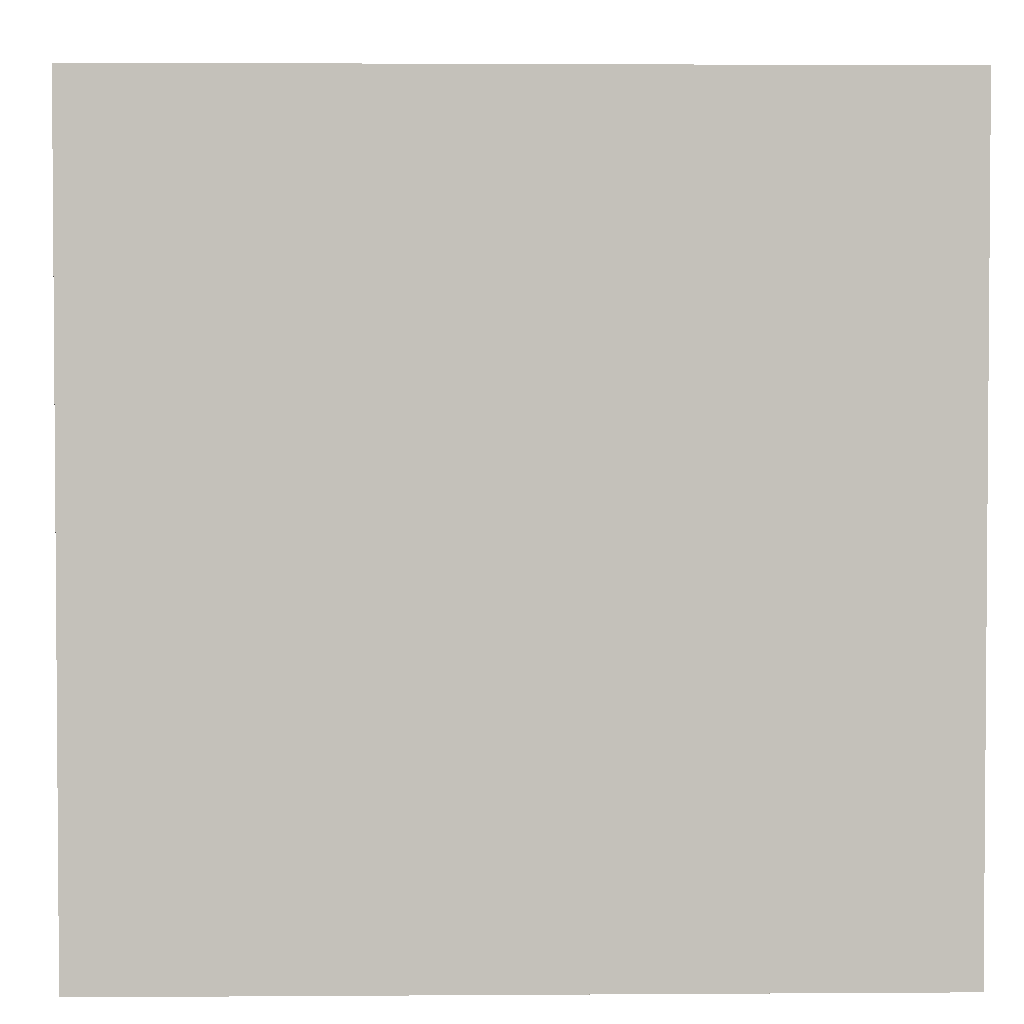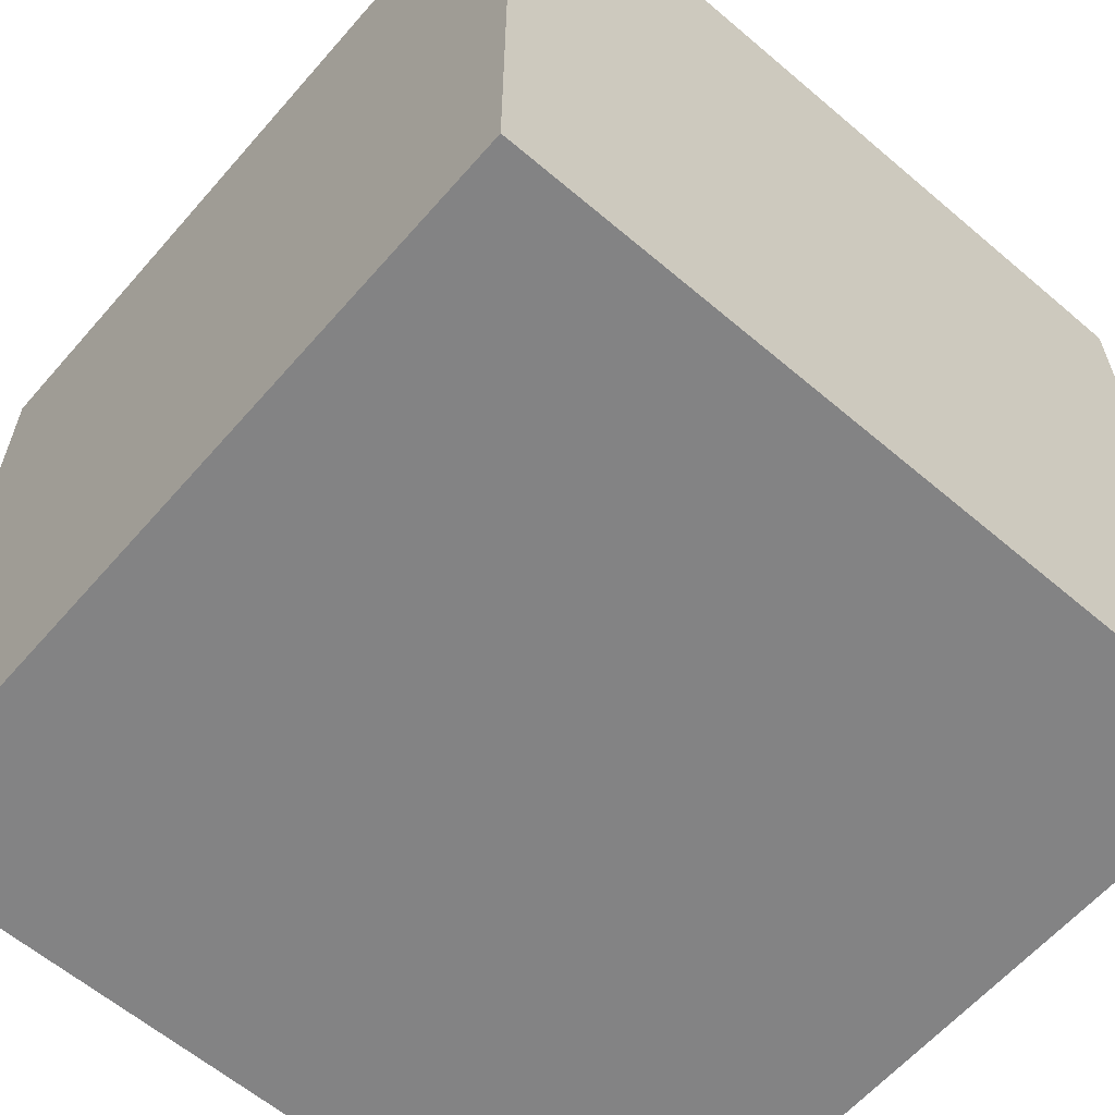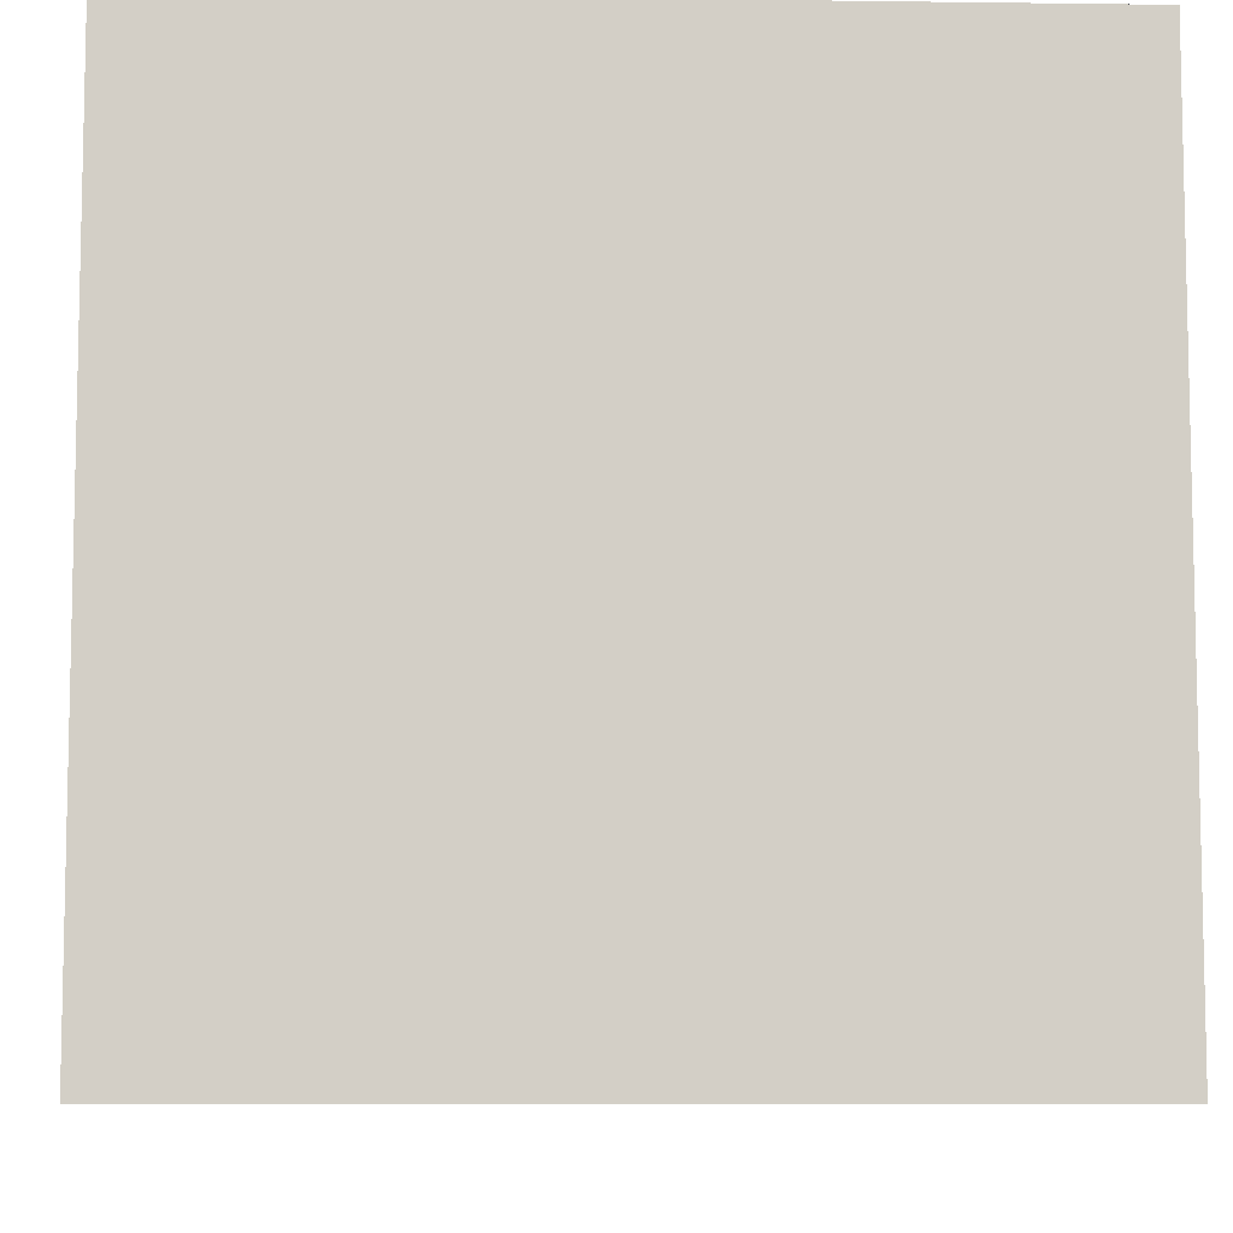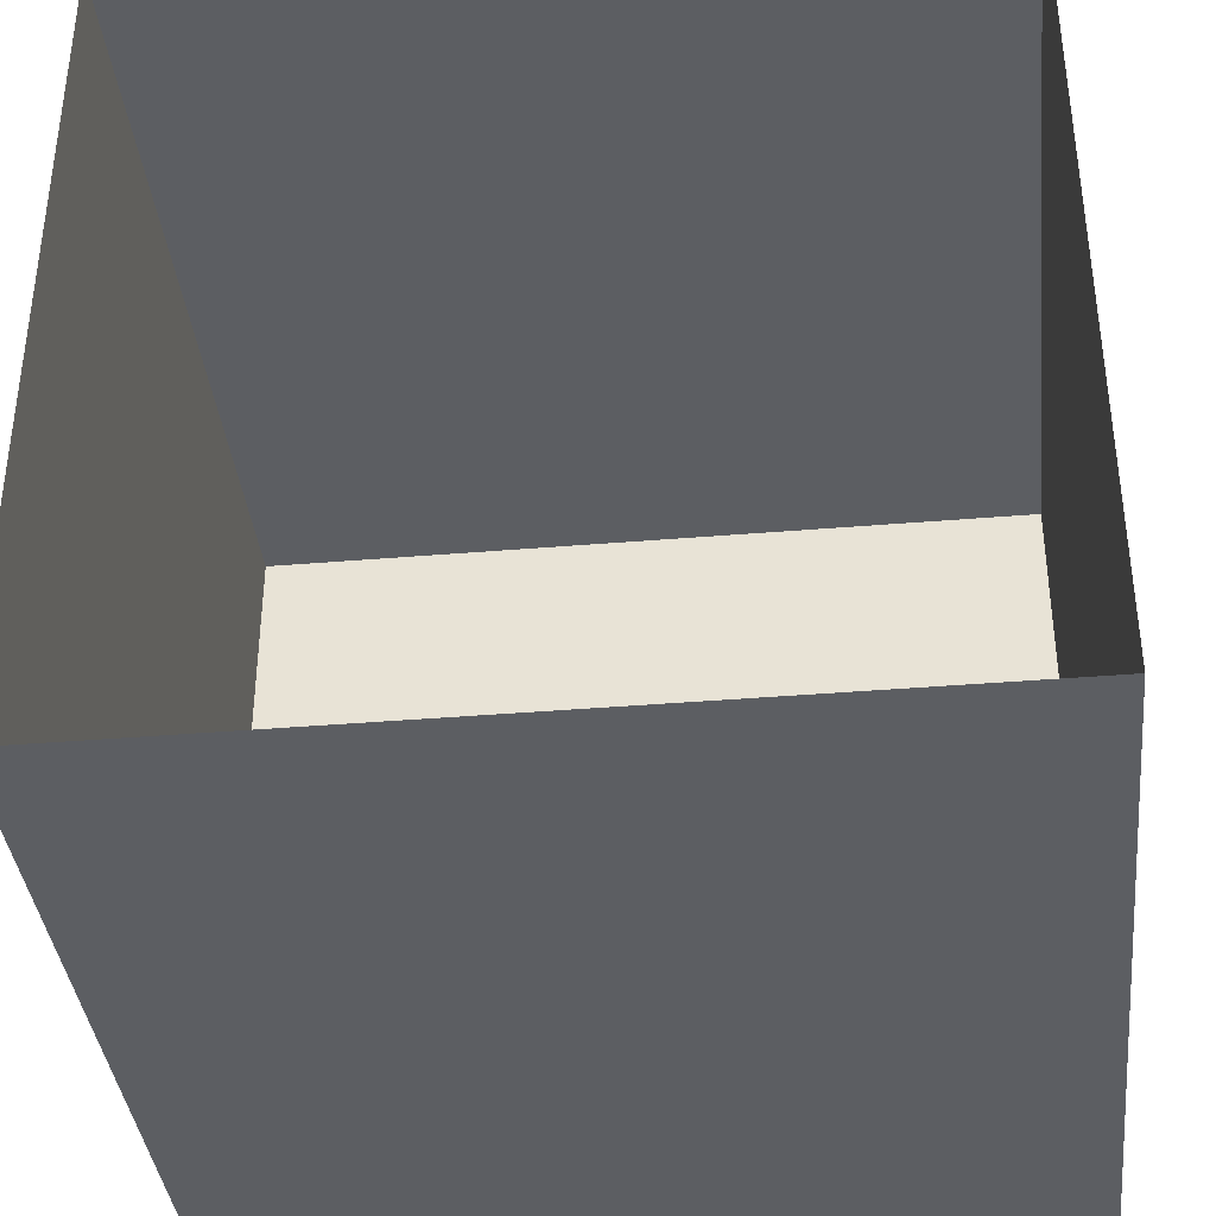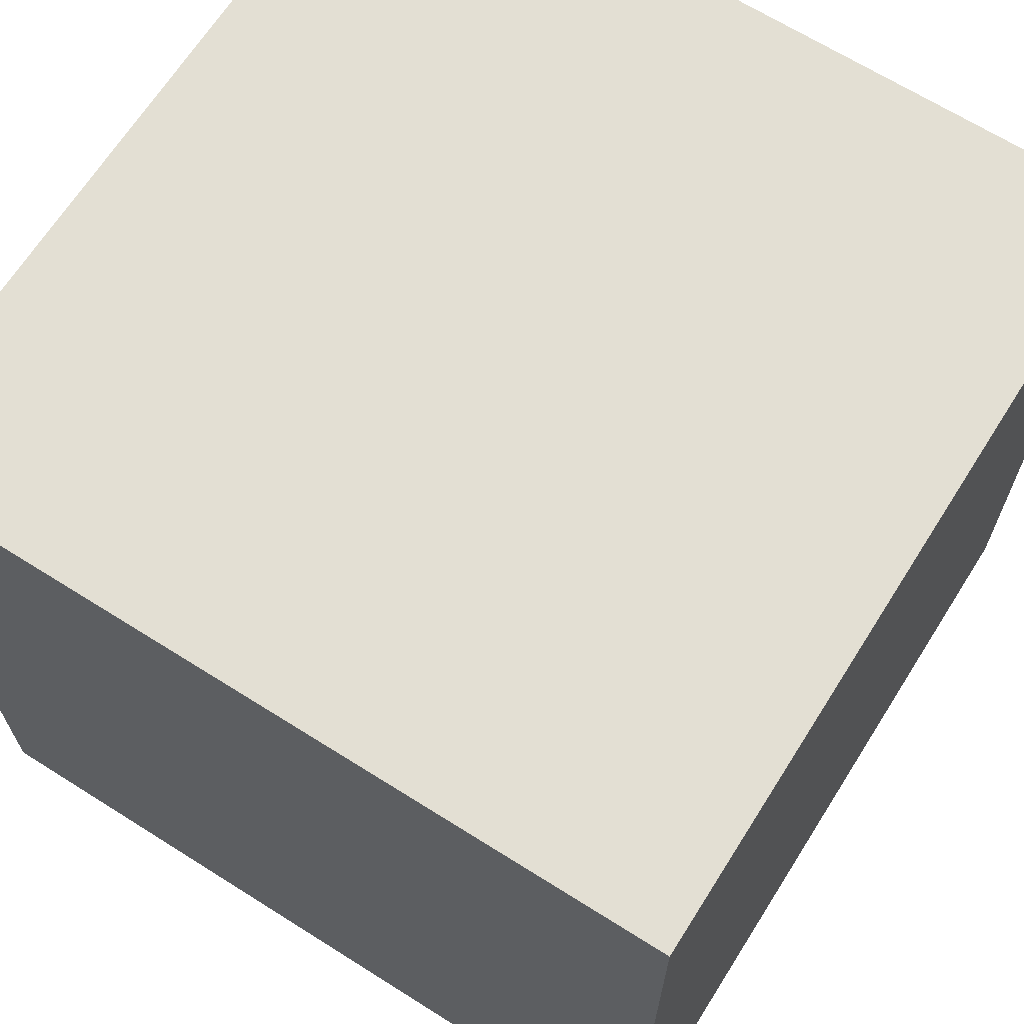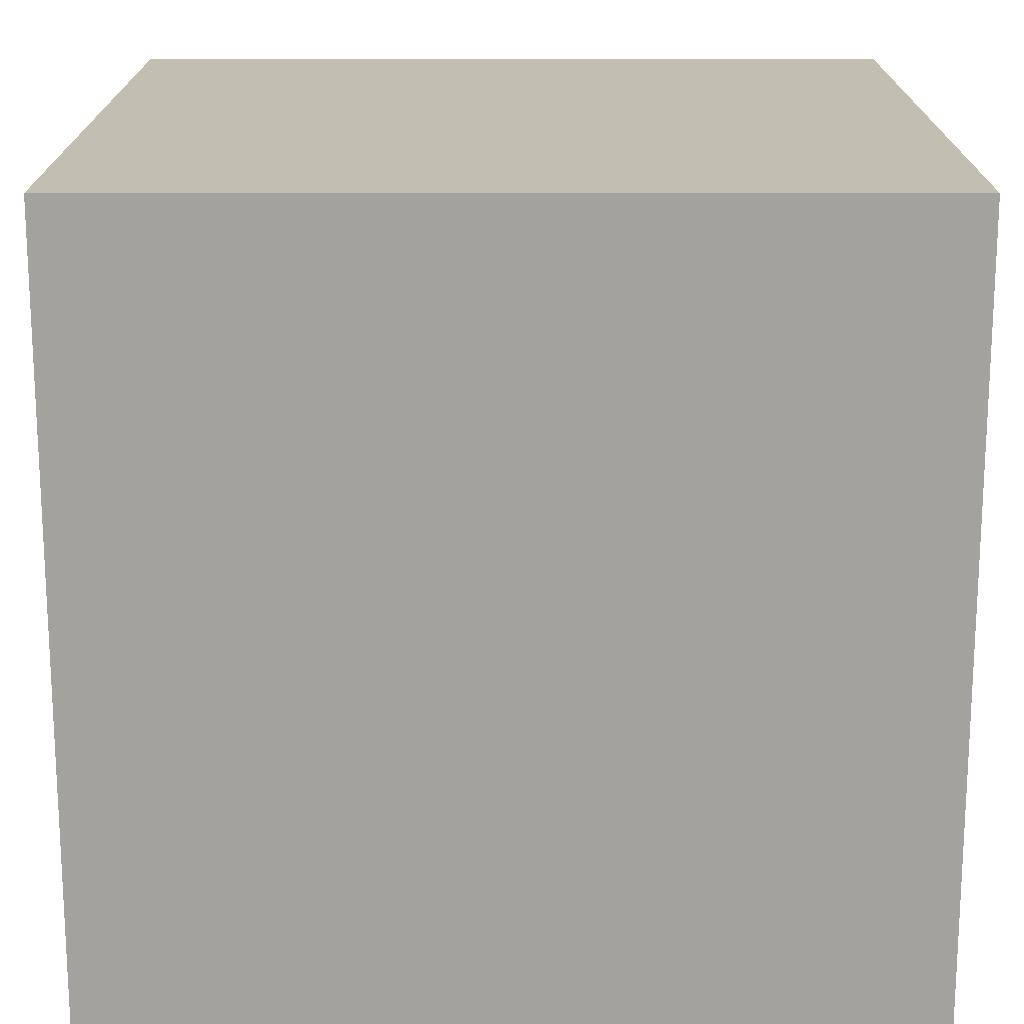
<metadata>
{"format":"obj","ext":"obj","renderer":"f3d","projection":"perspective","resolution":1024,"background":"white","views":[{"elev":2.6,"azim":88.6,"up":"+Z"},{"elev":-61.2,"azim":-130.9,"up":"+Y"},{"elev":-8.1,"azim":87.9,"up":"+Z"},{"elev":-38.1,"azim":-173.9,"up":"+Z"},{"elev":66.9,"azim":32.3,"up":"+Z"},{"elev":17.5,"azim":0.0,"up":"+Z"}]}
</metadata>
<code>
o R
v 5 0 5
v 5 10 5
v 5 0 -5
v 5 10 -5
v 5 0 0
f 5 1 2
f 2 4 3
f 2 3 5
o B
v 5 0 -5
v 5 10 -5
v -5 0 -5
v -5 10 -5
v 0 0 -5
f 10 6 7
f 7 9 8
f 7 8 10
o L
v -5 0 5
v -5 10 5
v -5 0 -5
v -5 10 -5
v -5 0 0
f 15 13 14
f 14 12 11
f 14 11 15
o F
v -5 0 5
v -5 10 5
v 5 0 5
v 5 10 5
f 16 17 19
f 16 19 18
o PH
v -5 0 5
v -5 0 -5
v 5 0 5
v 5 0 -5
f 23 21 20
f 23 20 22

</code>
